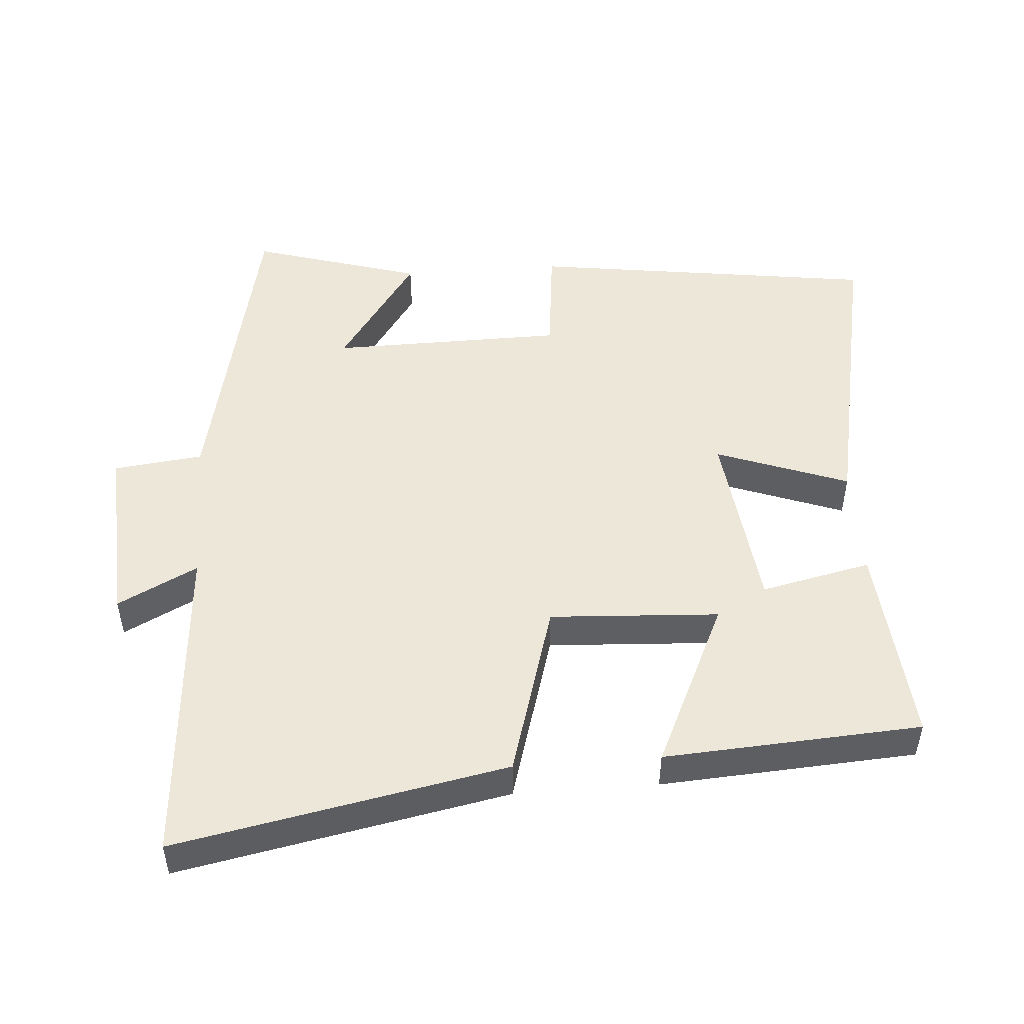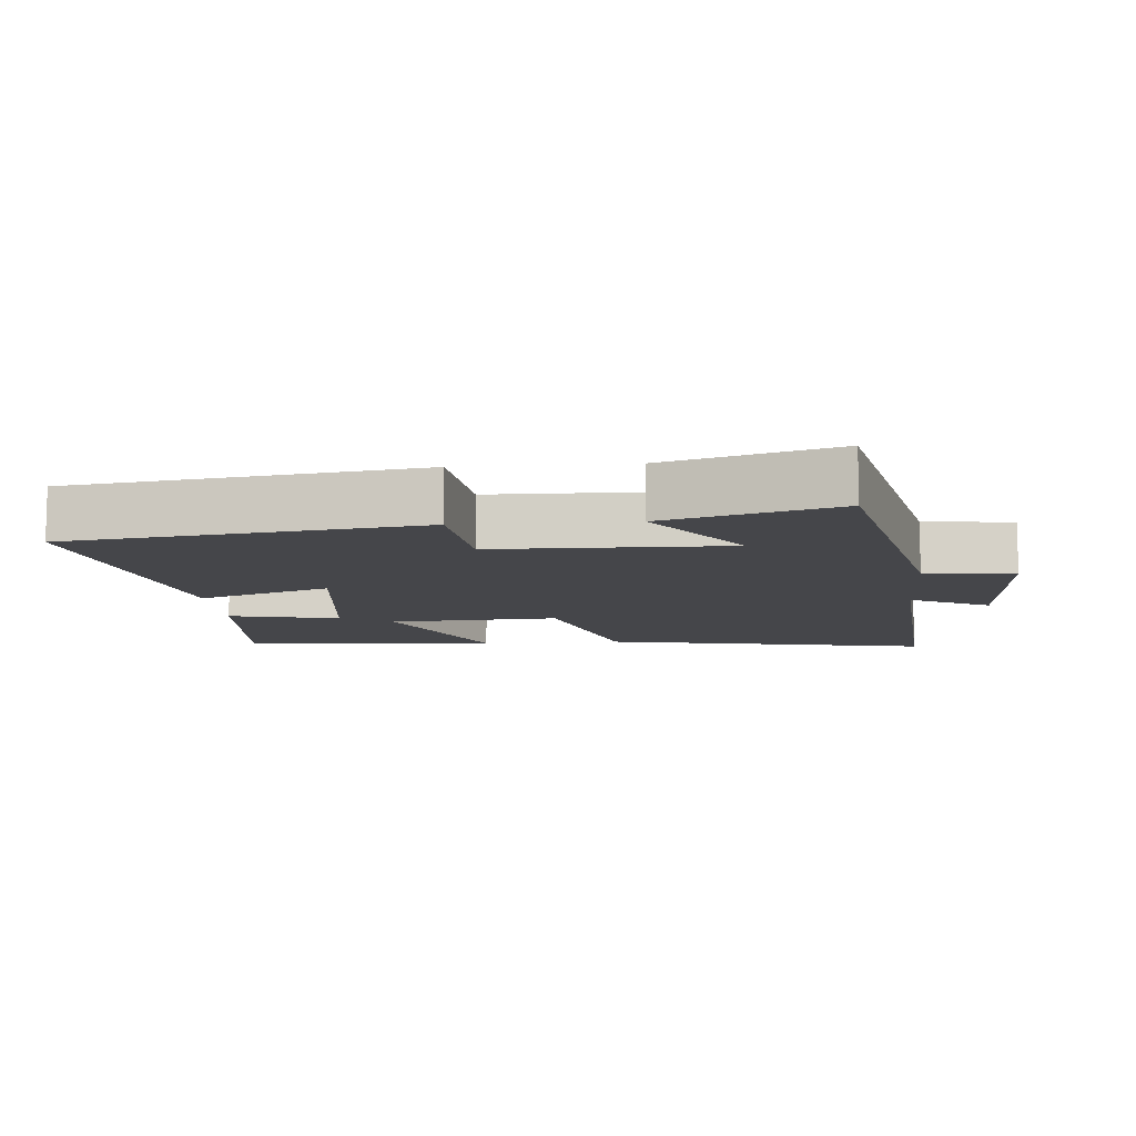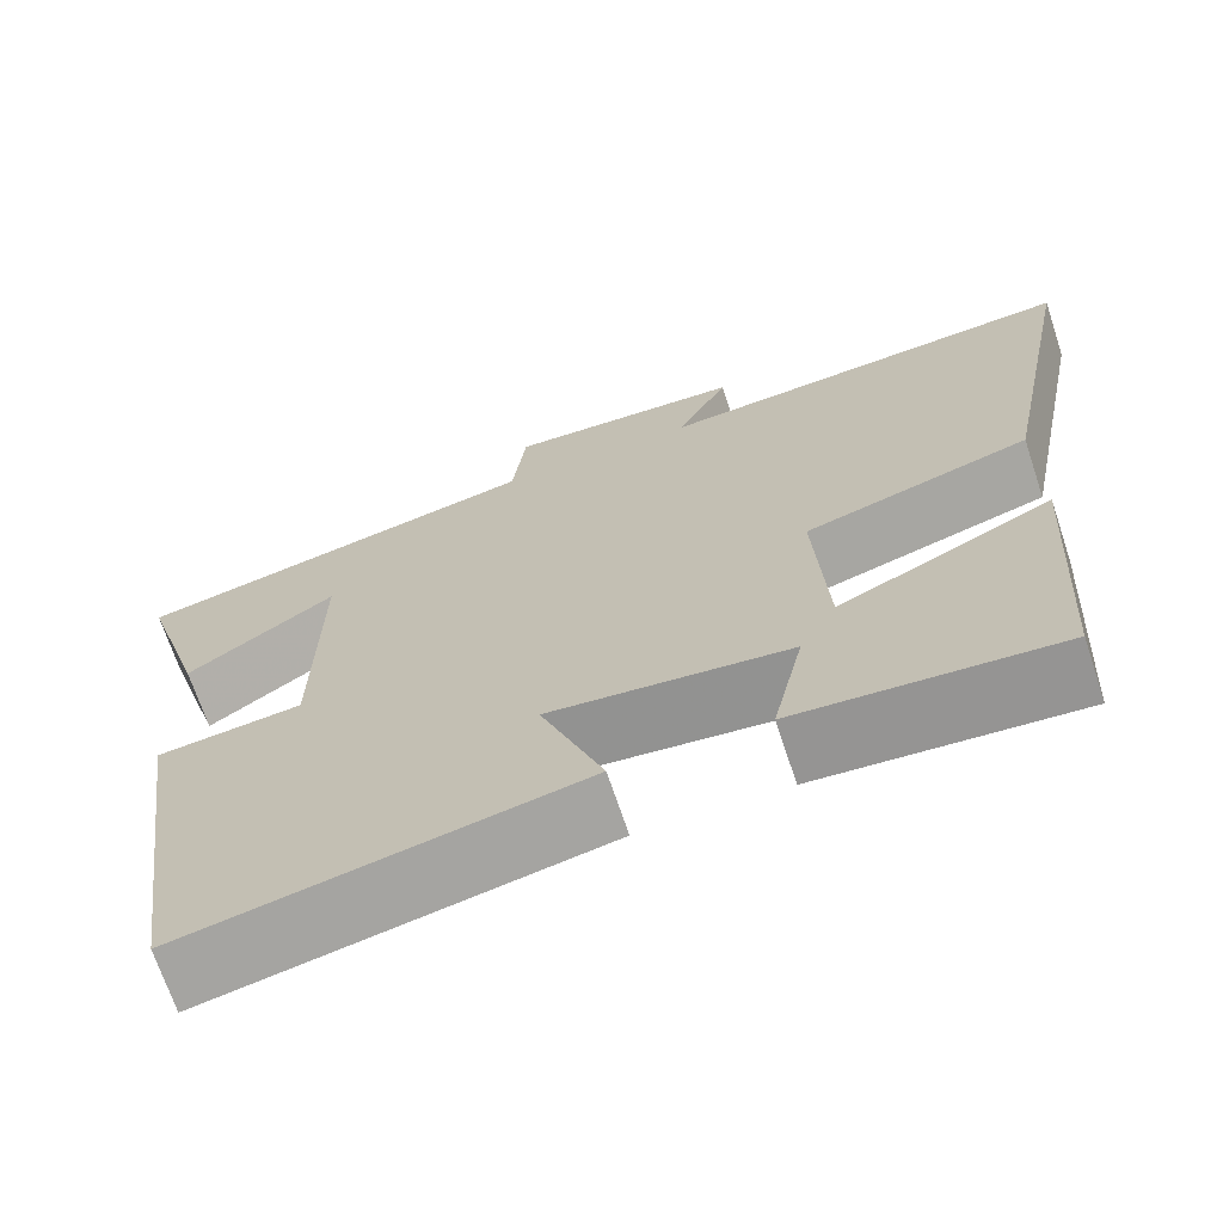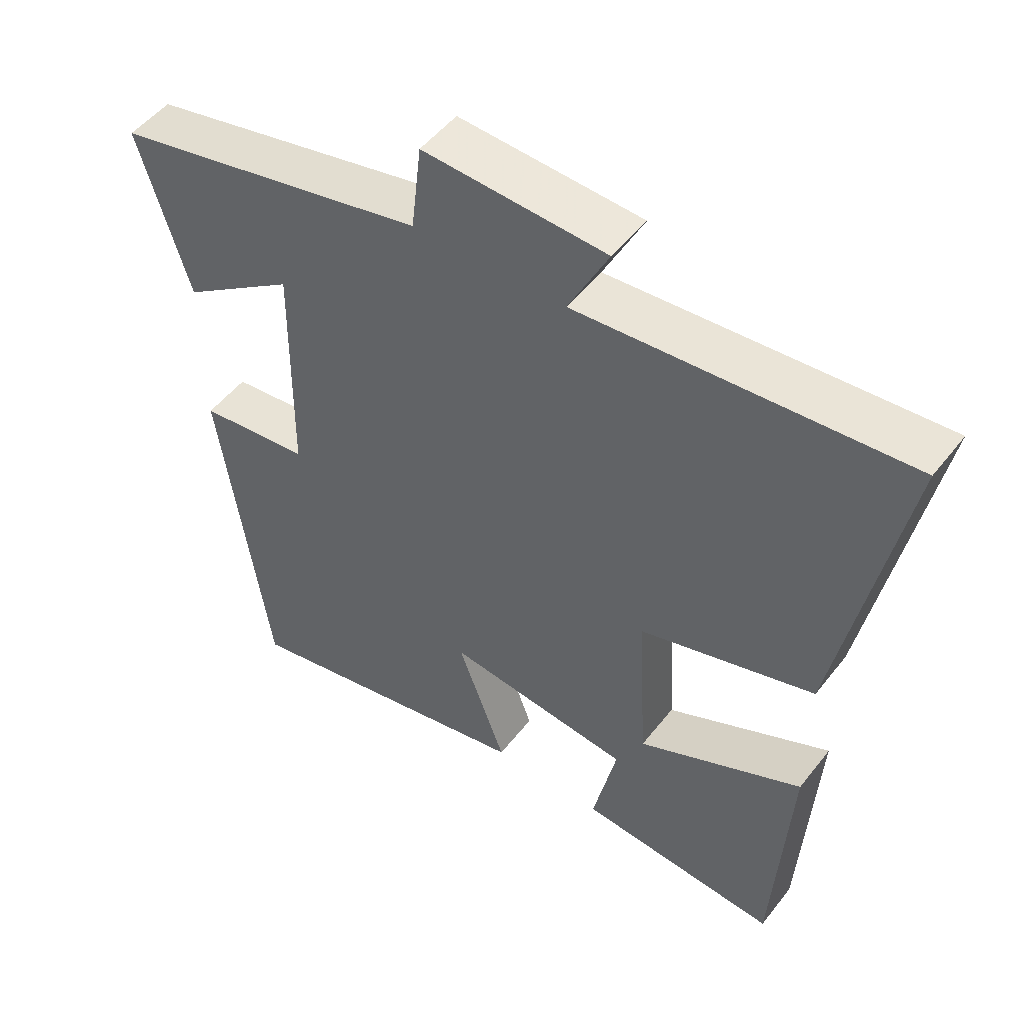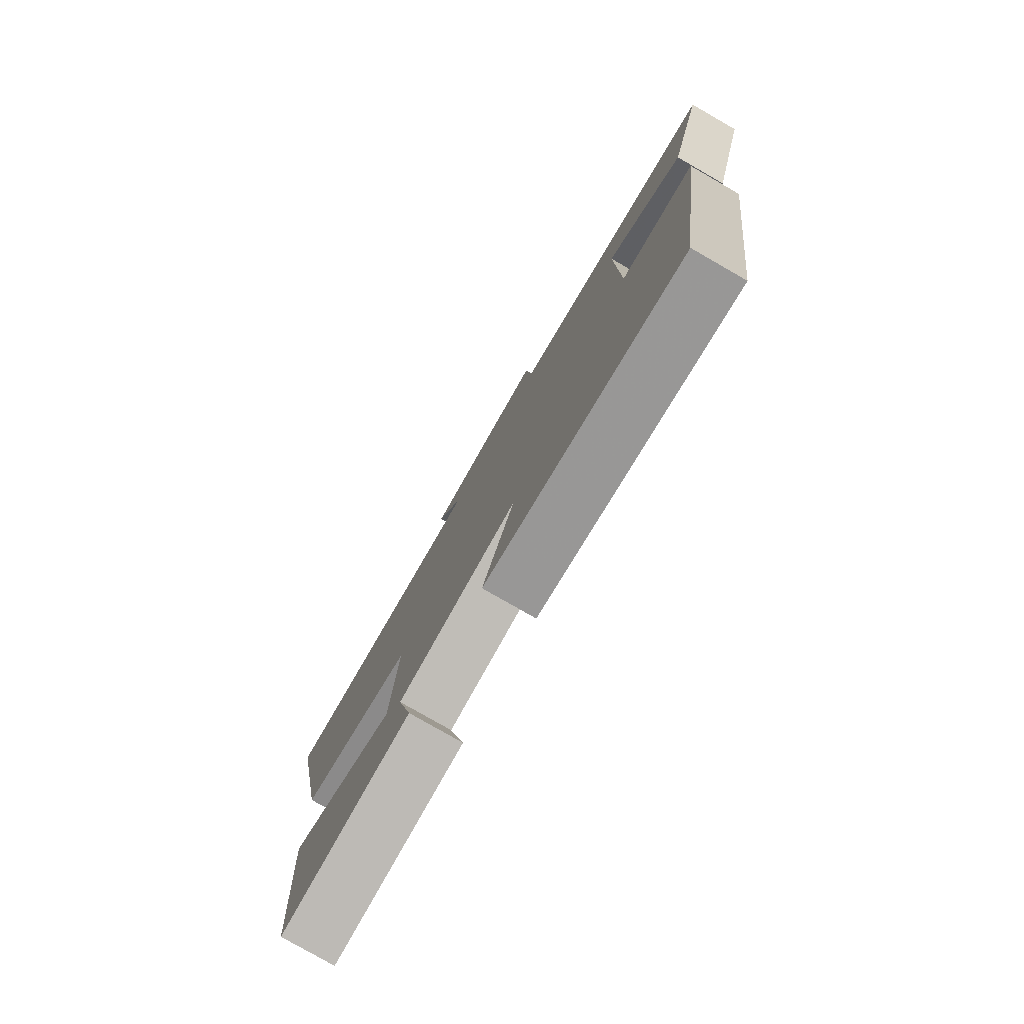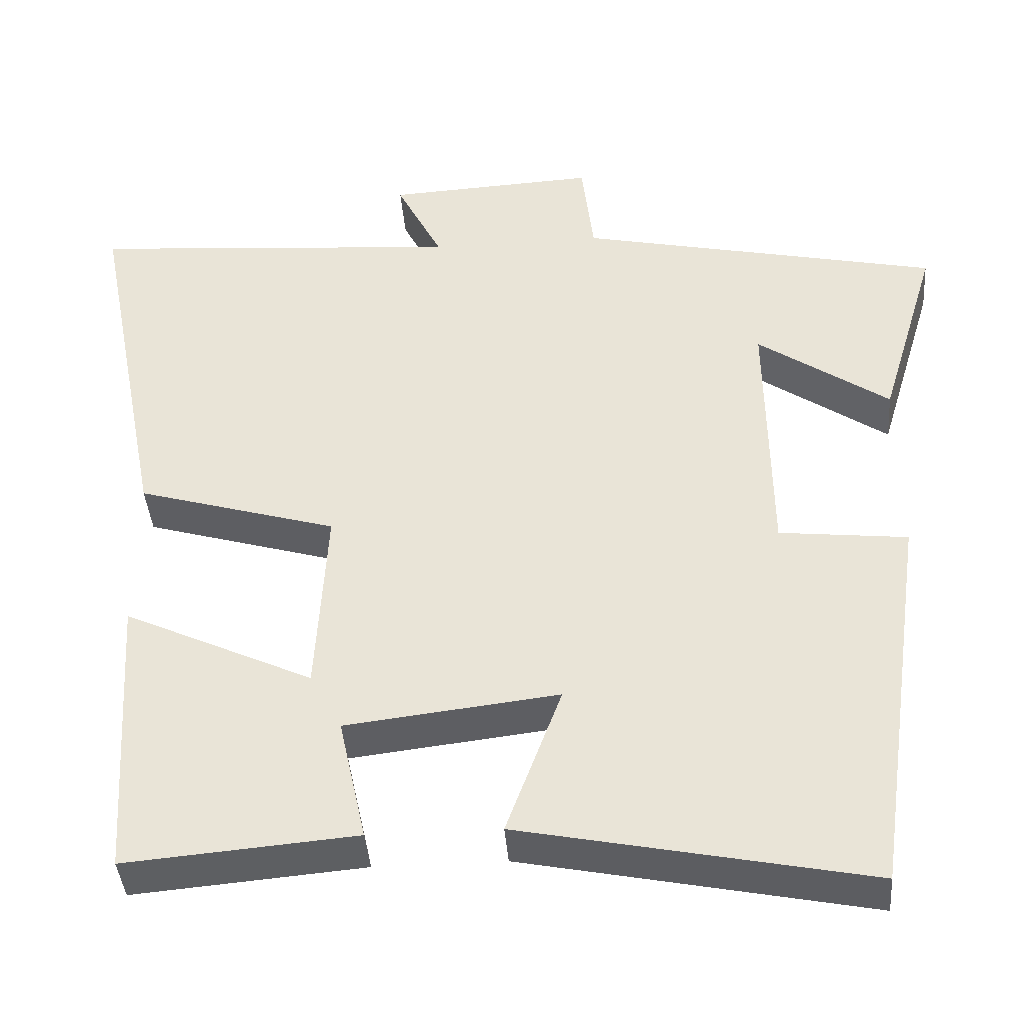
<metadata>
{"format":"obj","ext":"obj","renderer":"f3d","projection":"perspective","resolution":1024,"background":"white","views":[{"elev":49.8,"azim":85.7,"up":"+Y"},{"elev":-9.9,"azim":-85.3,"up":"+Y"},{"elev":-69.4,"azim":18.4,"up":"+Z"},{"elev":50.5,"azim":36.5,"up":"+Z"},{"elev":-79.3,"azim":-119.8,"up":"+Z"},{"elev":-40.5,"azim":-175.5,"up":"+Z"}]}
</metadata>
<code>
v -0.574 0.07 0.4
v -0.111 0.07 0.5
v -0.096 0.07 0.63
v 0.172 0.07 0.616
v 0.113 0.07 0.5
v 0.593 0.07 0.536
v 0.5 0.07 0.056
v 0.244 0.07 -0.019
v 0.258 0.07 -0.265
v 0.5 0.07 -0.152
v 0.477 0.07 -0.525
v 0.182 0.07 -0.5
v 0.217 0.07 -0.34
v -0.055 0.07 -0.308
v 0.016 0.07 -0.5
v -0.429 0.07 -0.59
v -0.5 0.07 -0.086
v -0.336 0.07 -0.068
v -0.332 0.07 0.27
v -0.5 0.07 0.154
v -0.574 0 0.4
v -0.111 0 0.5
v -0.096 0 0.63
v 0.172 0 0.616
v 0.113 0 0.5
v 0.593 0 0.536
v 0.5 0 0.056
v 0.244 0 -0.019
v 0.258 0 -0.265
v 0.5 0 -0.152
v 0.477 0 -0.525
v 0.182 0 -0.5
v 0.217 0 -0.34
v -0.055 0 -0.308
v 0.016 0 -0.5
v -0.429 0 -0.59
v -0.5 0 -0.086
v -0.336 0 -0.068
v -0.332 0 0.27
v -0.5 0 0.154
f 19 20 1 2
f 18 19 2
f 16 17 18
f 15 16 18
f 14 15 18
f 13 14 18 2
f 11 12 13
f 10 11 13
f 9 10 13
f 13 2 3
f 9 13 3
f 8 9 3
f 5 6 7 8
f 5 8 3
f 3 4 5
f 22 21 40 39
f 22 39 38
f 38 37 36
f 38 36 35
f 38 35 34
f 22 38 34 33
f 33 32 31
f 33 31 30
f 33 30 29
f 23 22 33
f 23 33 29
f 23 29 28
f 28 27 26 25
f 23 28 25
f 25 24 23
f 1 21 22 2
f 2 22 23 3
f 3 23 24 4
f 4 24 25 5
f 5 25 26 6
f 6 26 27 7
f 7 27 28 8
f 8 28 29 9
f 9 29 30 10
f 10 30 31 11
f 11 31 32 12
f 12 32 33 13
f 13 33 34 14
f 14 34 35 15
f 15 35 36 16
f 16 36 37 17
f 17 37 38 18
f 18 38 39 19
f 19 39 40 20
f 20 40 21 1

</code>
